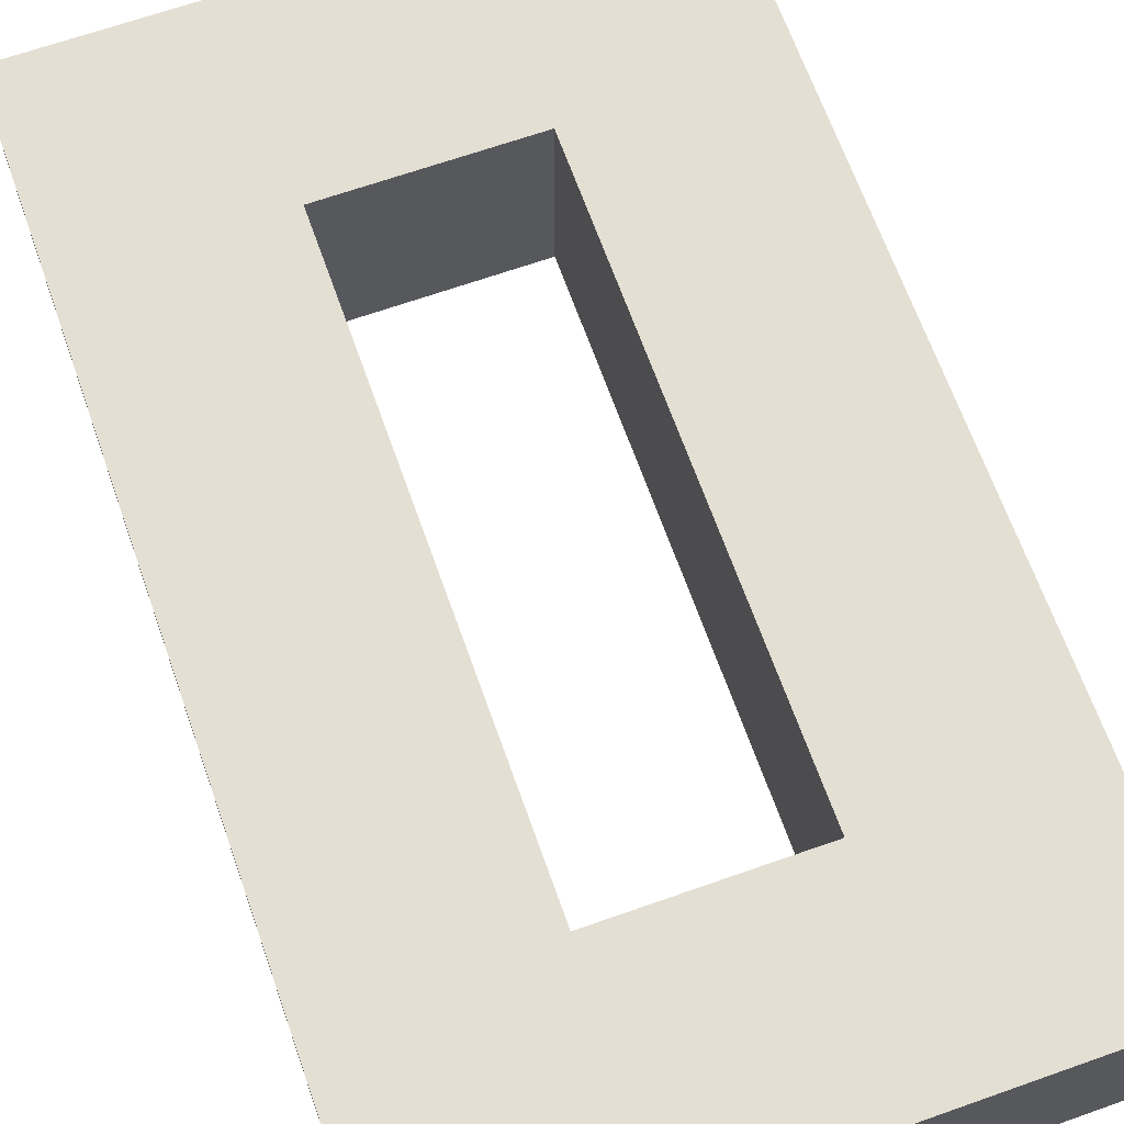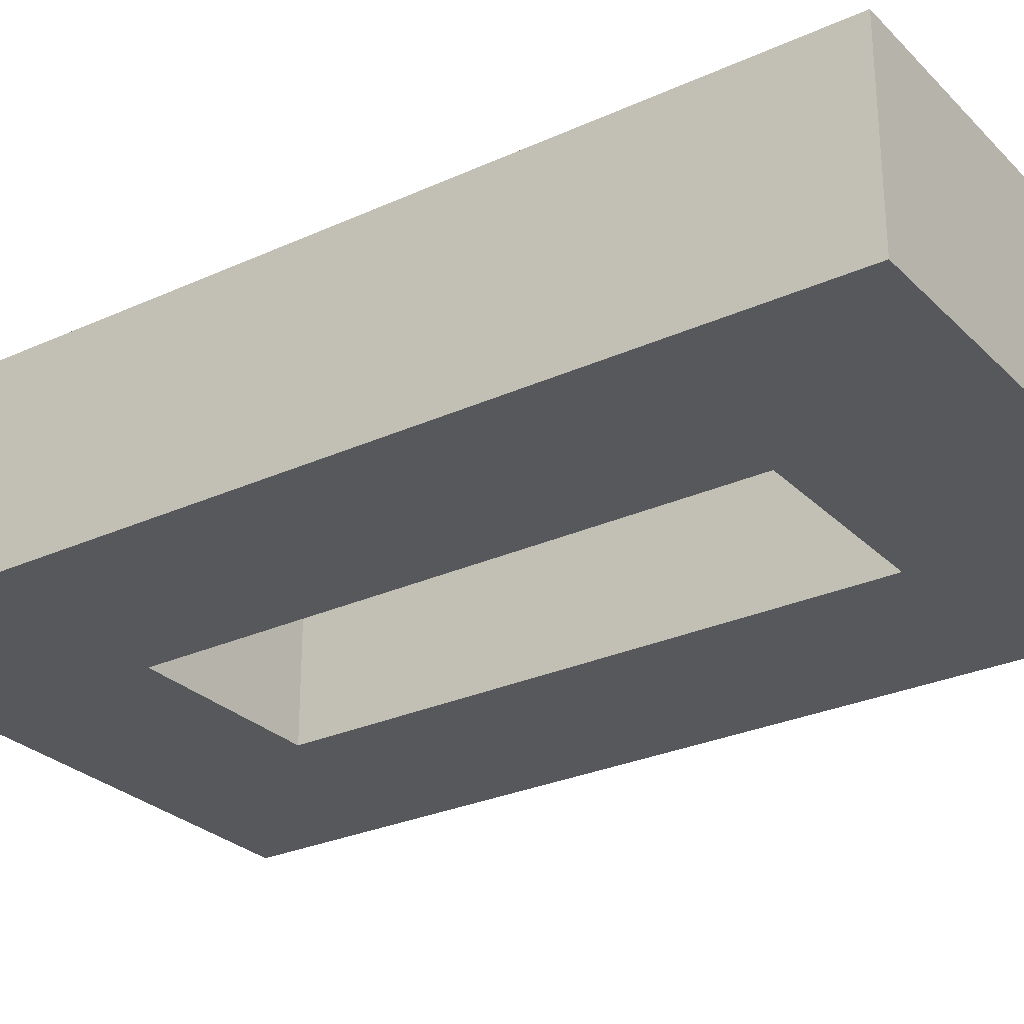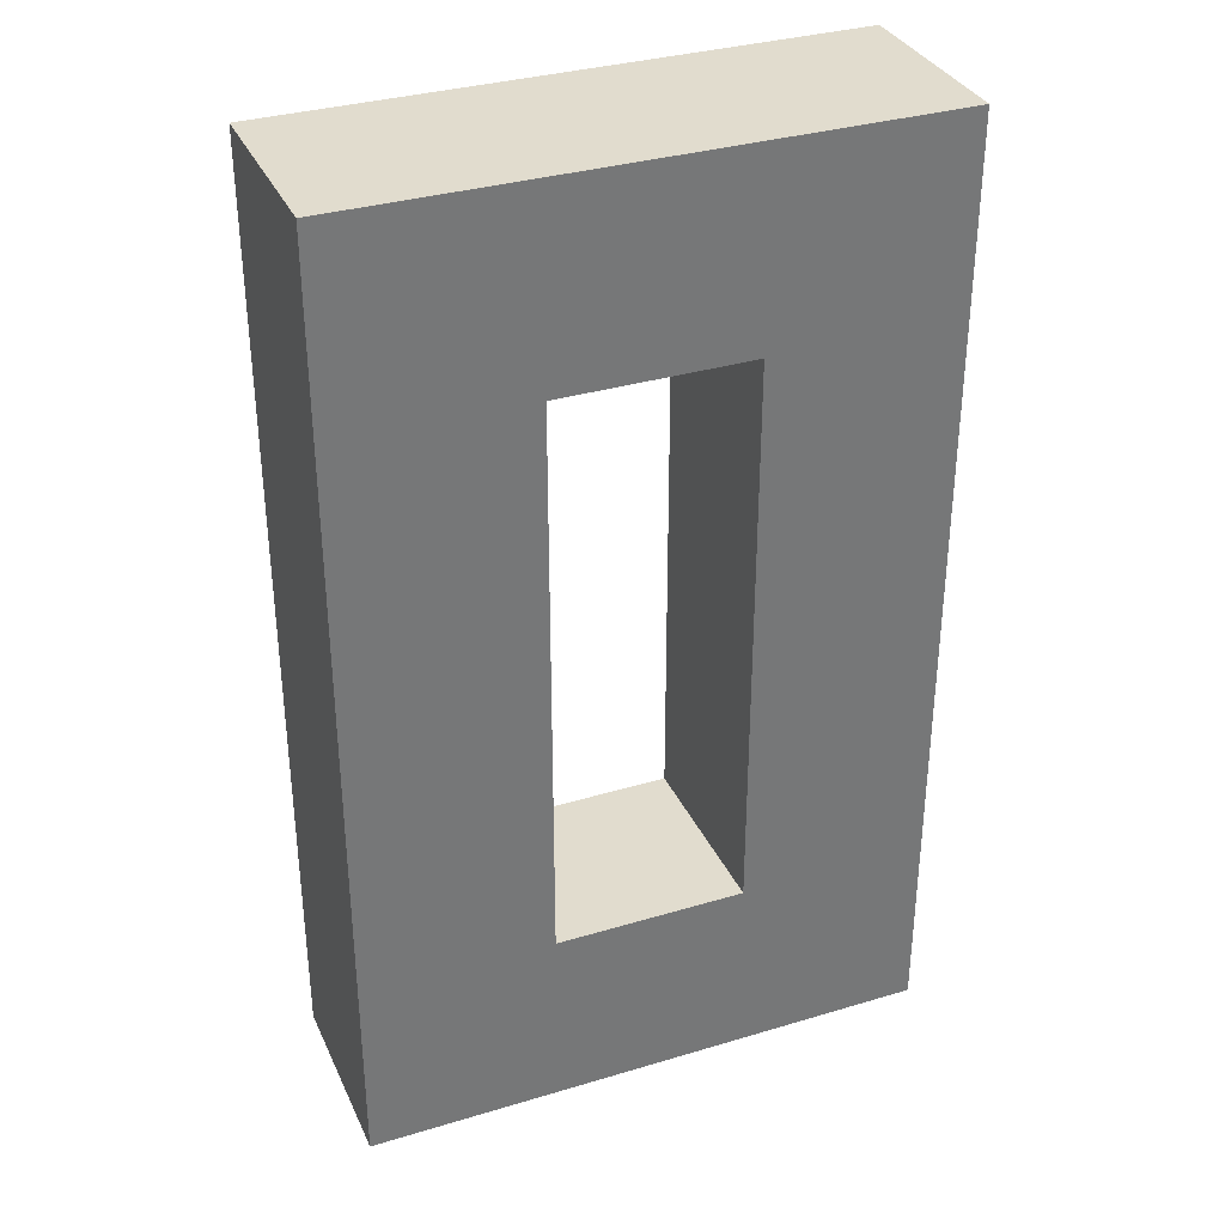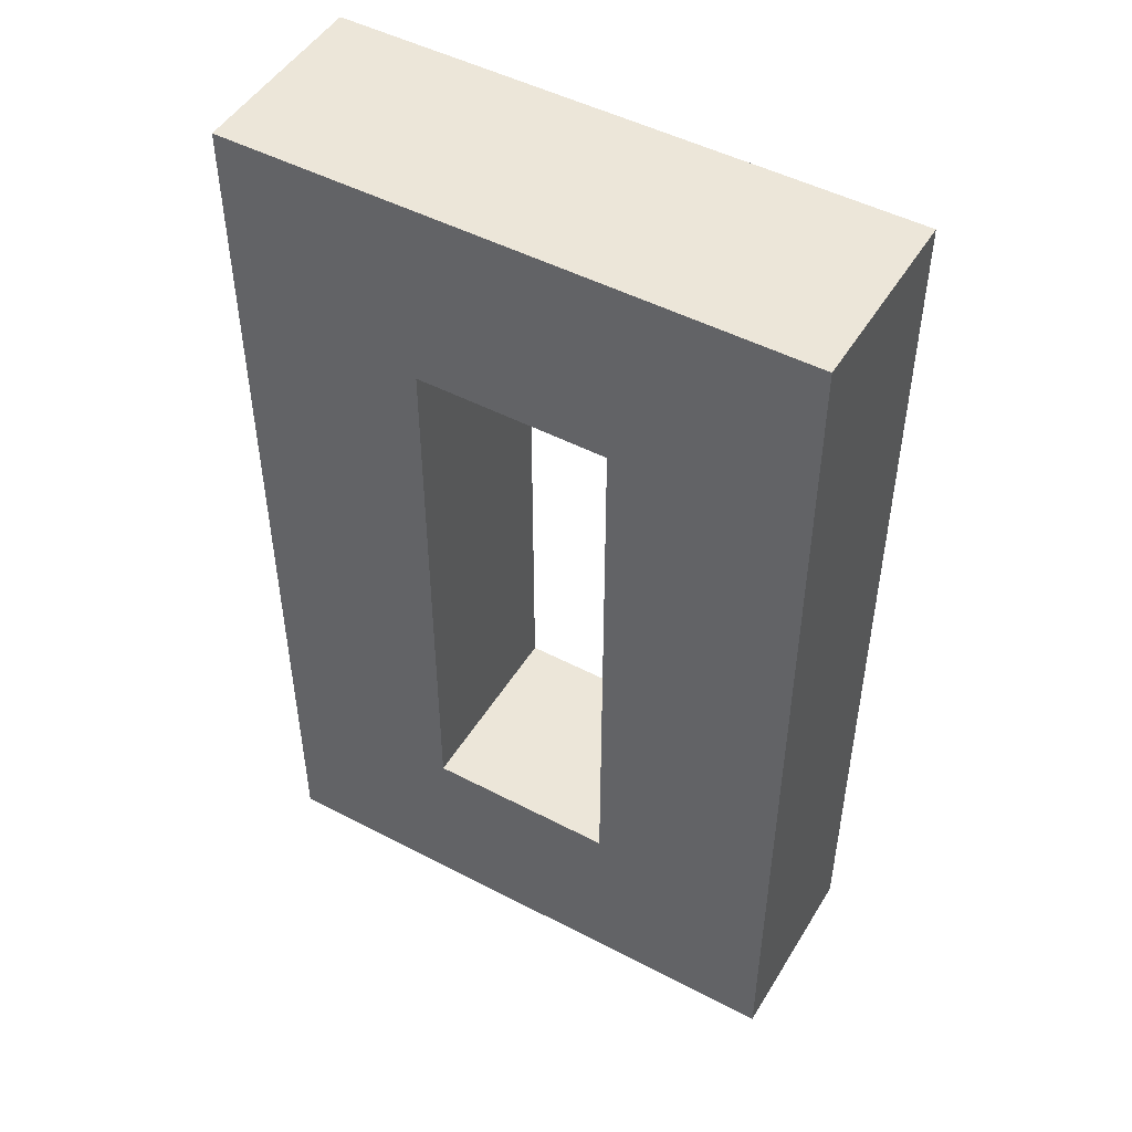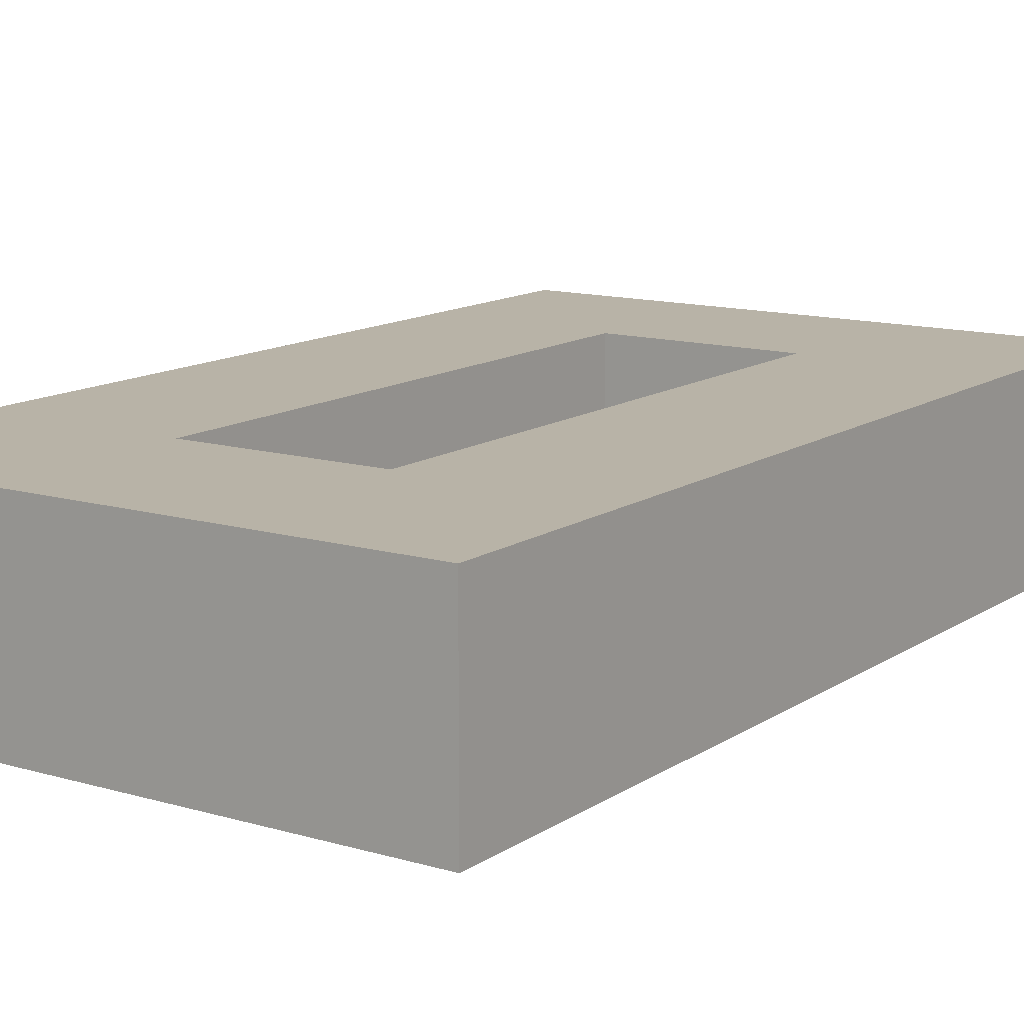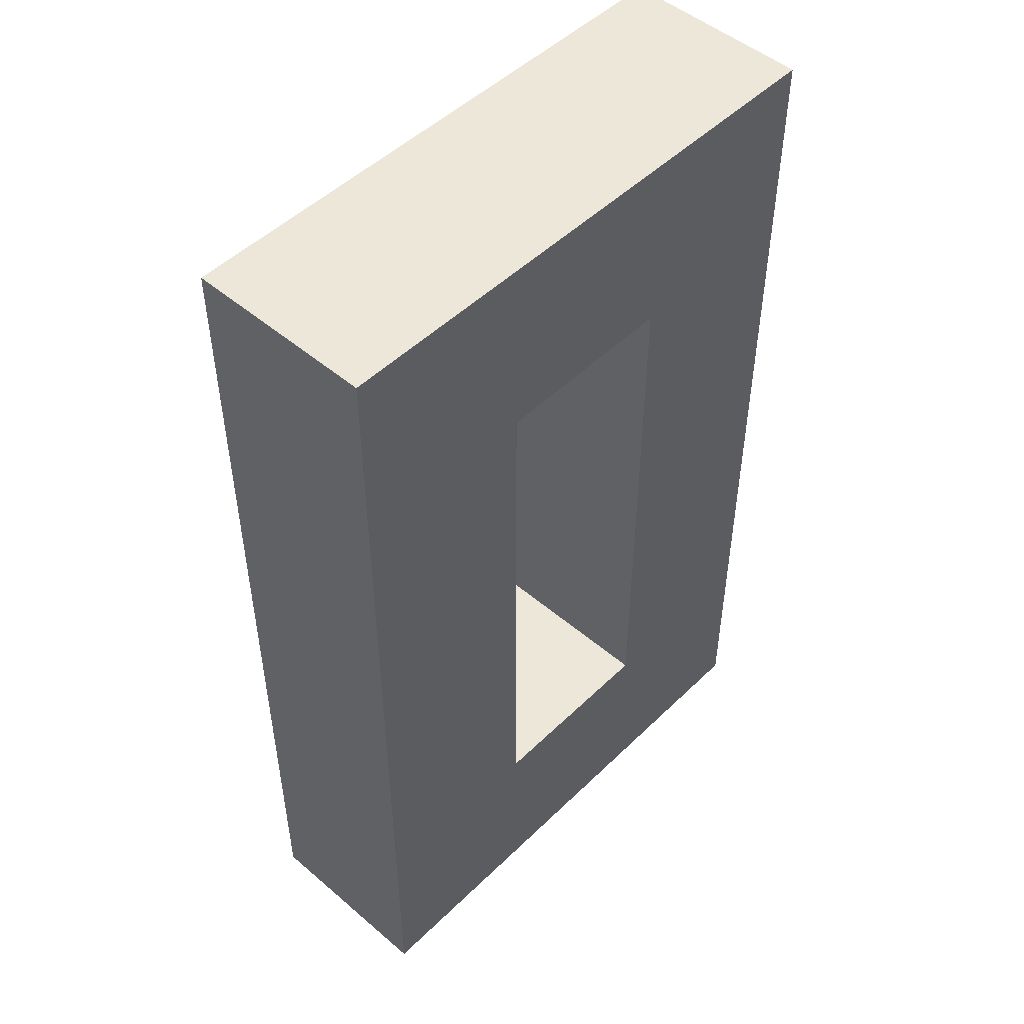
<metadata>
{"format":"obj","ext":"obj","renderer":"f3d","projection":"perspective","resolution":1024,"background":"white","views":[{"elev":66.7,"azim":-19.5,"up":"+Z"},{"elev":-28.0,"azim":-55.3,"up":"+Z"},{"elev":34.0,"azim":157.9,"up":"+Y"},{"elev":48.7,"azim":30.2,"up":"+Y"},{"elev":12.8,"azim":34.2,"up":"+Z"},{"elev":49.6,"azim":133.2,"up":"+Y"}]}
</metadata>
<code>
o
v 0 0.5 0
v 0 0.5 -0.2
v 0 1.5 0
v 0 1.5 -0.2
v 0.4 0.7 0
v 0.4 0.7 -0.2
v 0.4 1.3 0
v 0.4 1.3 -0.2
v 0.2 0.7 0
v 0.2 0.7 -0.2
v 0.2 1.3 0
v 0.2 1.3 -0.2
v 0.6 0.5 0
v 0.6 0.5 -0.2
v 0.6 1.5 0
v 0.6 1.5 -0.2
v 0 0.5 0
v 0 1.5 0
v 0.2 0.7 0
v 0.2 1.3 0
v 0.4 0.7 0
v 0.4 1.3 0
v 0.6 0.5 0
v 0.6 1.5 0
v 0 0.5 -0.2
v 0 1.5 -0.2
v 0.2 0.7 -0.2
v 0.2 1.3 -0.2
v 0.4 0.7 -0.2
v 0.4 1.3 -0.2
v 0.6 0.5 -0.2
v 0.6 1.5 -0.2
v 0 0.5 0
v 0.6 0.5 0
v 0 0.5 -0.2
v 0.6 0.5 -0.2
v 0.2 1.3 0
v 0.4 1.3 0
v 0.2 1.3 -0.2
v 0.4 1.3 -0.2
v 0.2 0.7 0
v 0.4 0.7 0
v 0.2 0.7 -0.2
v 0.4 0.7 -0.2
v 0 1.5 0
v 0.6 1.5 0
v 0 1.5 -0.2
v 0.6 1.5 -0.2
f 3 2 1
f 4 2 3
f 7 6 5
f 8 6 7
f 9 10 11
f 11 10 12
f 13 14 15
f 15 14 16
f 19 18 17
f 20 18 19
f 21 19 17
f 22 18 20
f 23 21 17
f 23 22 21
f 24 18 22
f 24 22 23
f 25 26 27
f 27 26 28
f 25 27 29
f 28 26 30
f 25 29 31
f 29 30 31
f 30 26 32
f 31 30 32
f 35 34 33
f 36 34 35
f 39 38 37
f 40 38 39
f 41 42 43
f 43 42 44
f 45 46 47
f 47 46 48

</code>
